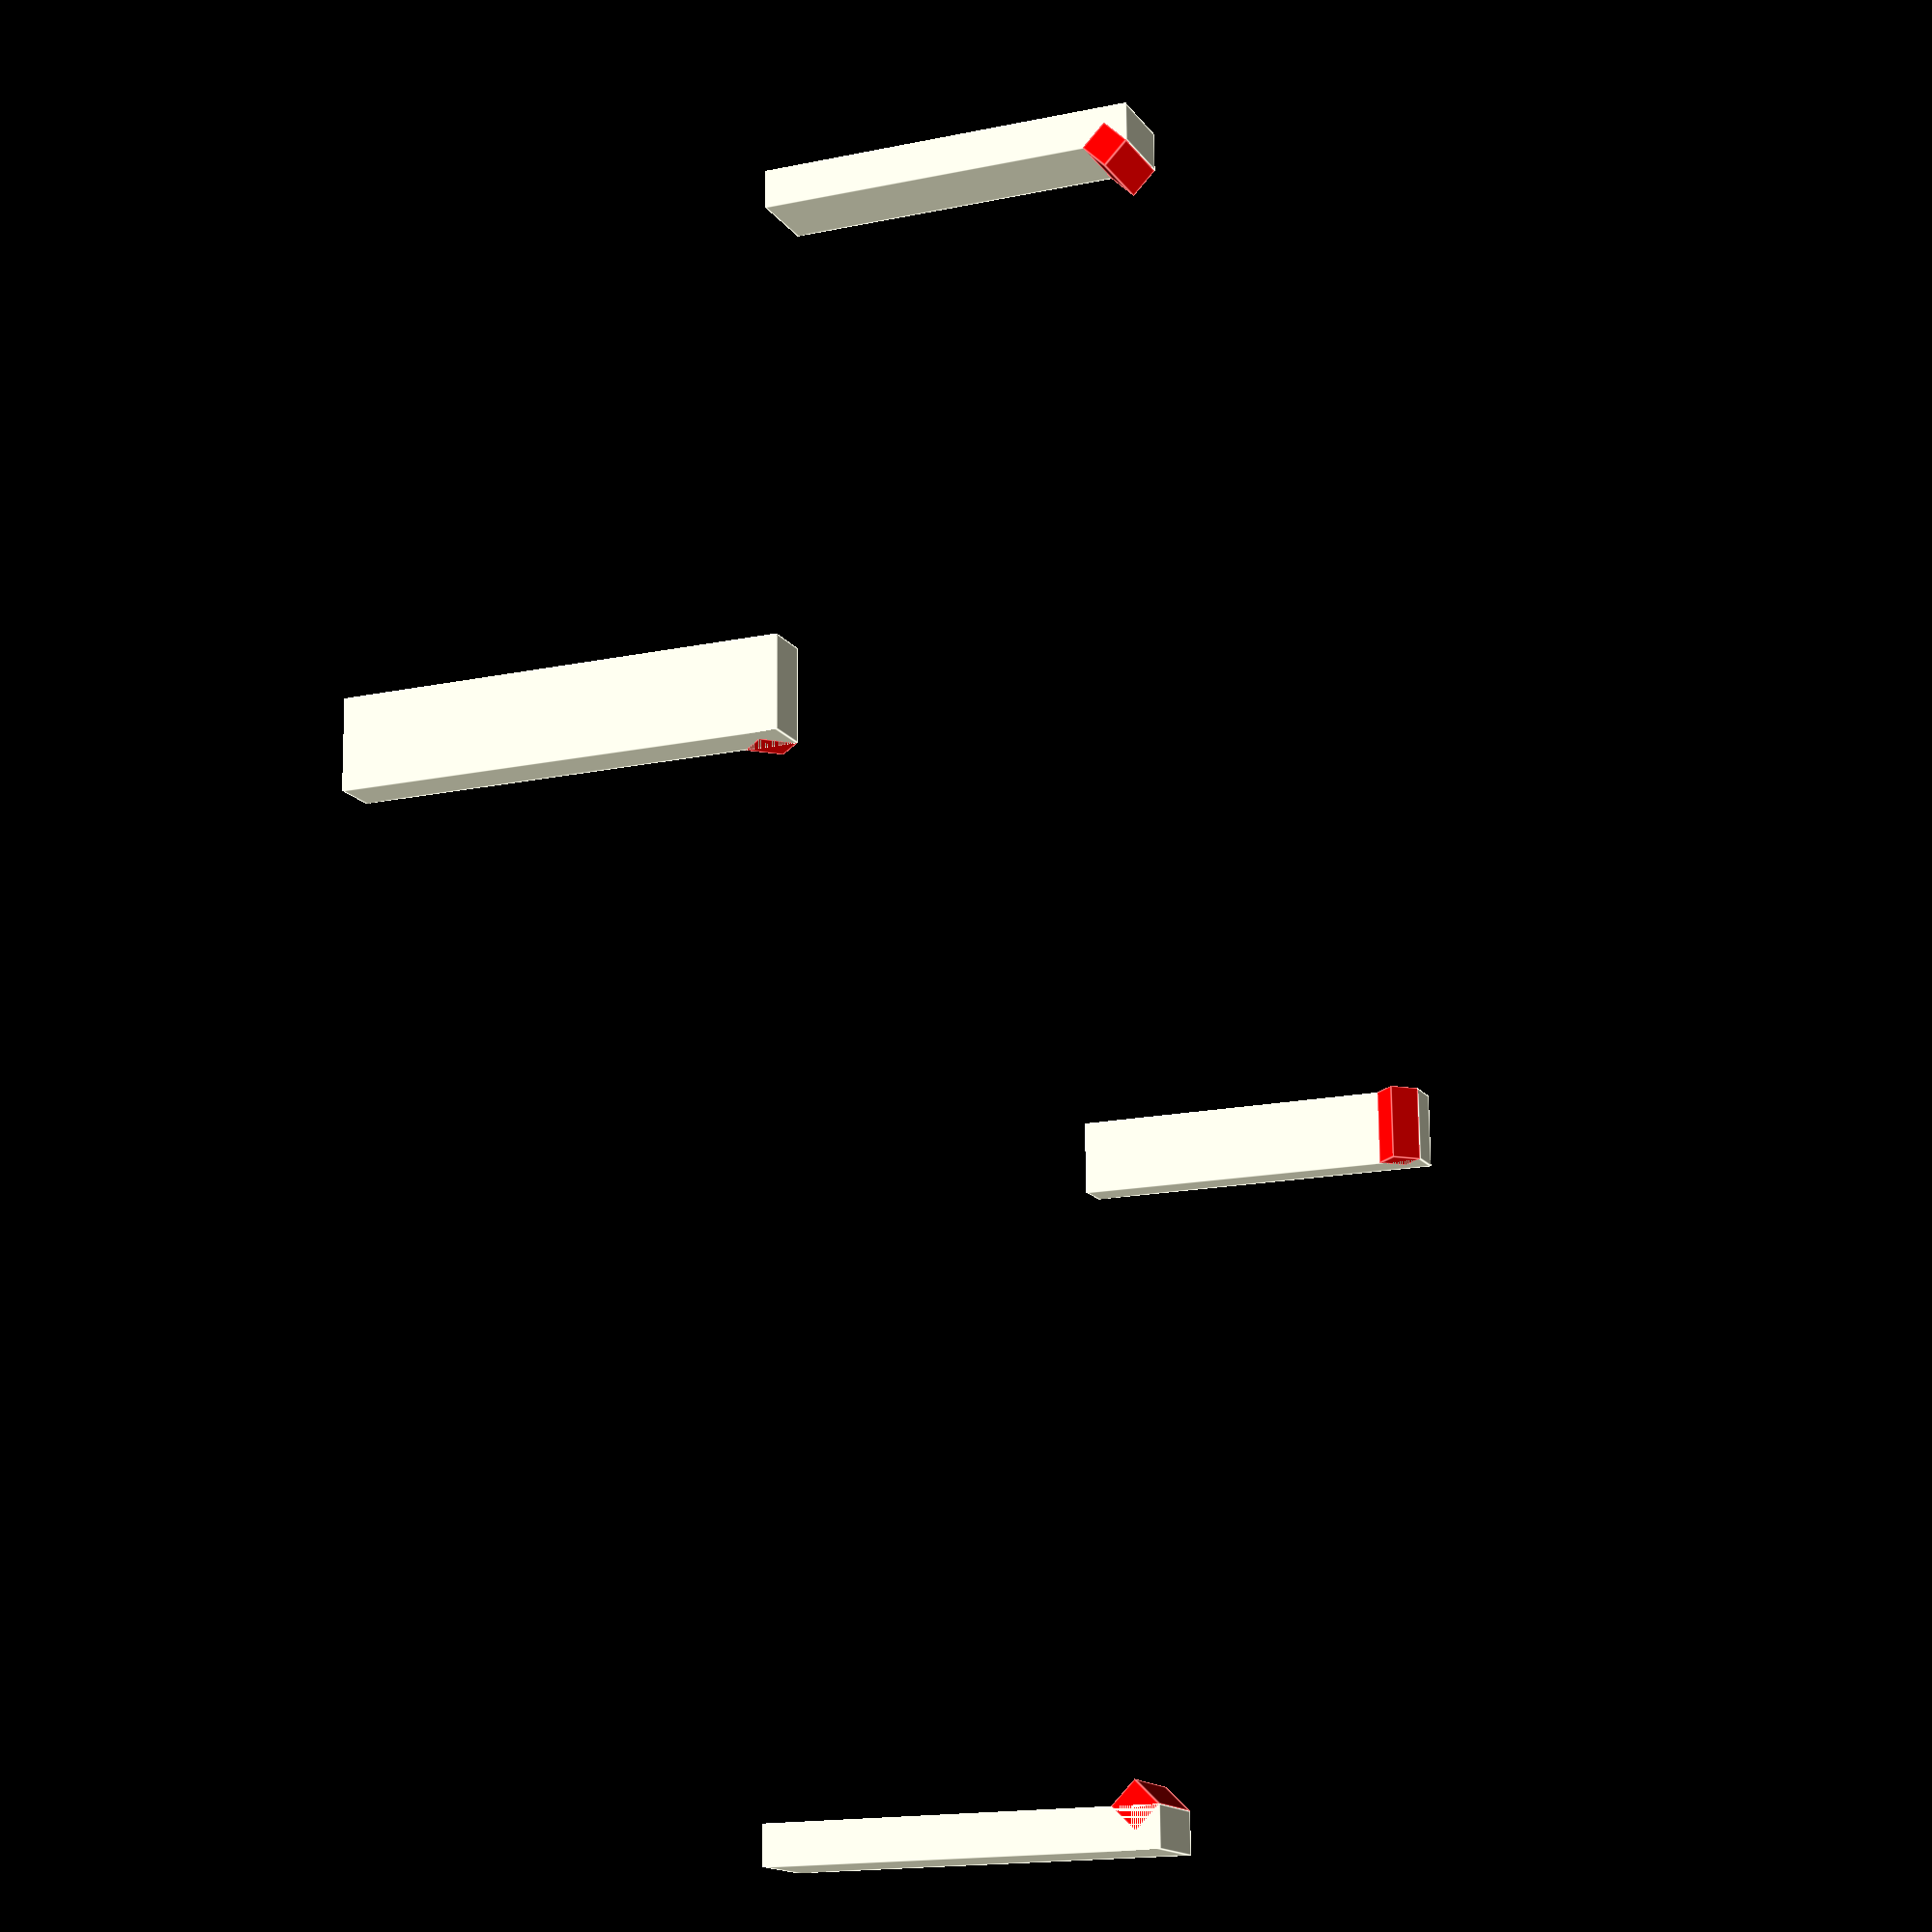
<openscad>
// CSG.scad - Basic example of CSG usage

cw=3;  // clamp width
wr=cw+58/2;    // wheel radius
wh=wr/18; // wheel height
ch=13+wh;  // clamp height
chs=ch/12;  // clamp holder size
lsc=4.85;  // legocross size
cpitch=8/3.1415926; // circular pitch
numteeth=round((wr+5)*cpitch);
wro=numteeth/cpitch;
numclamps=4;
geartolerance=0.2;
debug=false;



// Global resolution
$fa = 5;    // Don't generate larger angles than 5 degrees
$fs = 0.1;  // Don't generate smaller facets than 0.1 mm
//$fn = 100;

use <MCAD/involute_gears.scad>

union() {
    wheelObject();
    clamps();
}

module wheelObject() {
    color("Lime")
    difference() {
        union() {
            //cylinder(h=wh, r=wr, center=true);
            biggear();
            linear_extrude(height = wh, scale = 0.4) {
                //circle(wr*0.6, center = true);
            }
            for (alpha = [0:numteeth])
              rotate(alpha*360/numteeth,0,0)
                translate([wr*0.94,0,0]) {
                    //tooth();
                }
        }
        legocross(); // todo: hex screw hole
        translate([wr*0.80,0,0]) {
            //cylinder(h=2*wh, r=wr/5.5, center=true);
        }
    }
}

module biggear() {
    echo(360*wro/numteeth);
    echo(wro);
    gear (
        number_of_teeth=numteeth,
        diametral_pitch=cpitch/2,
        pressure_angle=20,
        clearance=geartolerance,
        backlash=geartolerance,
        gear_thickness=wh,
        rim_thickness=wh,
        rim_width=5,
        hub_thickness=0,
        hub_diameter=30,
        bore_diameter=0,
        circles=numclamps,
        twist=0,
        involute_facets=0,
        flat=false);
}

module legocross() {
    union() {
        cube([lsc/3,lsc,10], center=true);
        cube([lsc,lsc/3,10], center=true);
    }
}

if(debug) {
    translate([10,0,20]) {
        legocross();
    }
}

module clamps()
{
    for (alpha = [1:numclamps]) {
        rotate((0.5+alpha)*360/numclamps)
            translate([wr-cw/4, 0, ch/2-wh/2]) {
                clamp();
            }
    }
}
module clamp()
{
    union() {
        cube([cw/2,cw,ch], center=true);
        translate([-cw/4,0, ch/2-chs*0.71]) {
            color("Red")
            rotate([0,45,0])
              cube([chs, cw, chs], center=true);
        }
    }
}

// Written 2015 by Bernhard M. Wiedemann <bernhard+scad lsmod de>

// re-used from parametric_lego_rack_gear by buffington
module tooth() {
  tooth_base_width    = 2.3;
  tooth_tip_width     = 0.87;
  tooth_height        = 2.06;
  tooth_tip_radius    = 0.15;
  gap_width           = 0.884;
  tooth_width = wh; //(brick_width * width_in_studs);

  x_a = -((tooth_tip_width/2) - tooth_tip_radius);
  x_b = (tooth_tip_width/2) - tooth_tip_radius;
  rotate([90,0,0])
  rotate([0,90,0])
  translate([0,0,(gap_width+tooth_base_width)/2]){
      hull() {
        translate([x_a,0,tooth_height]) rotate([90,0,0]) cylinder(r=tooth_tip_radius,   h=tooth_width, center=true);
        translate([x_b,0,tooth_height]) rotate([90,0,0]) cylinder(r=tooth_tip_radius,   h=tooth_width, center=true);
        translate([0,0,0])              rotate([90,0,0]) cylinder(r=tooth_base_width/2, h=tooth_width, center=true);
      }
  }
}
</openscad>
<views>
elev=196.6 azim=313.6 roll=247.1 proj=p view=edges
</views>
